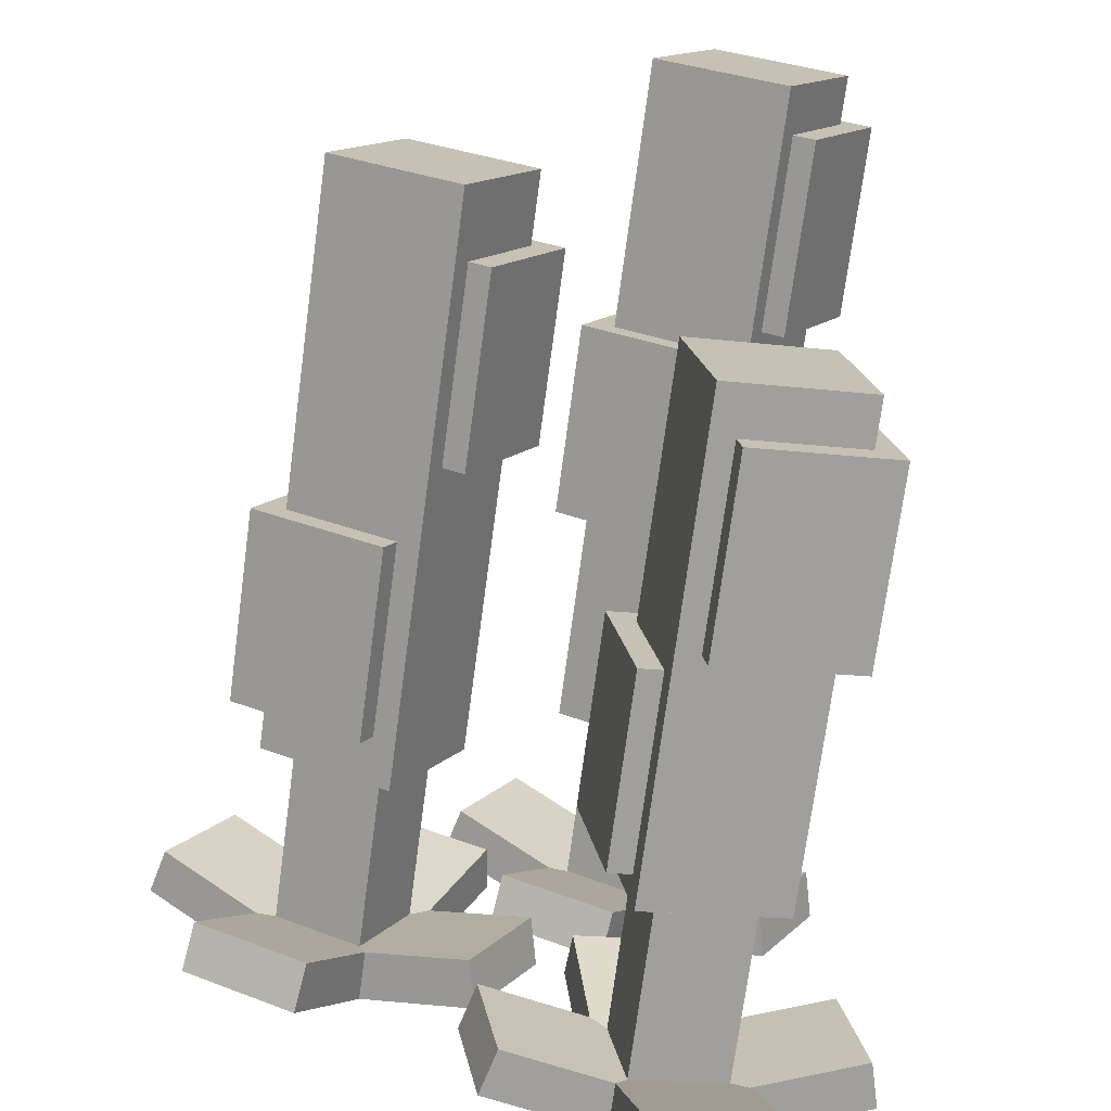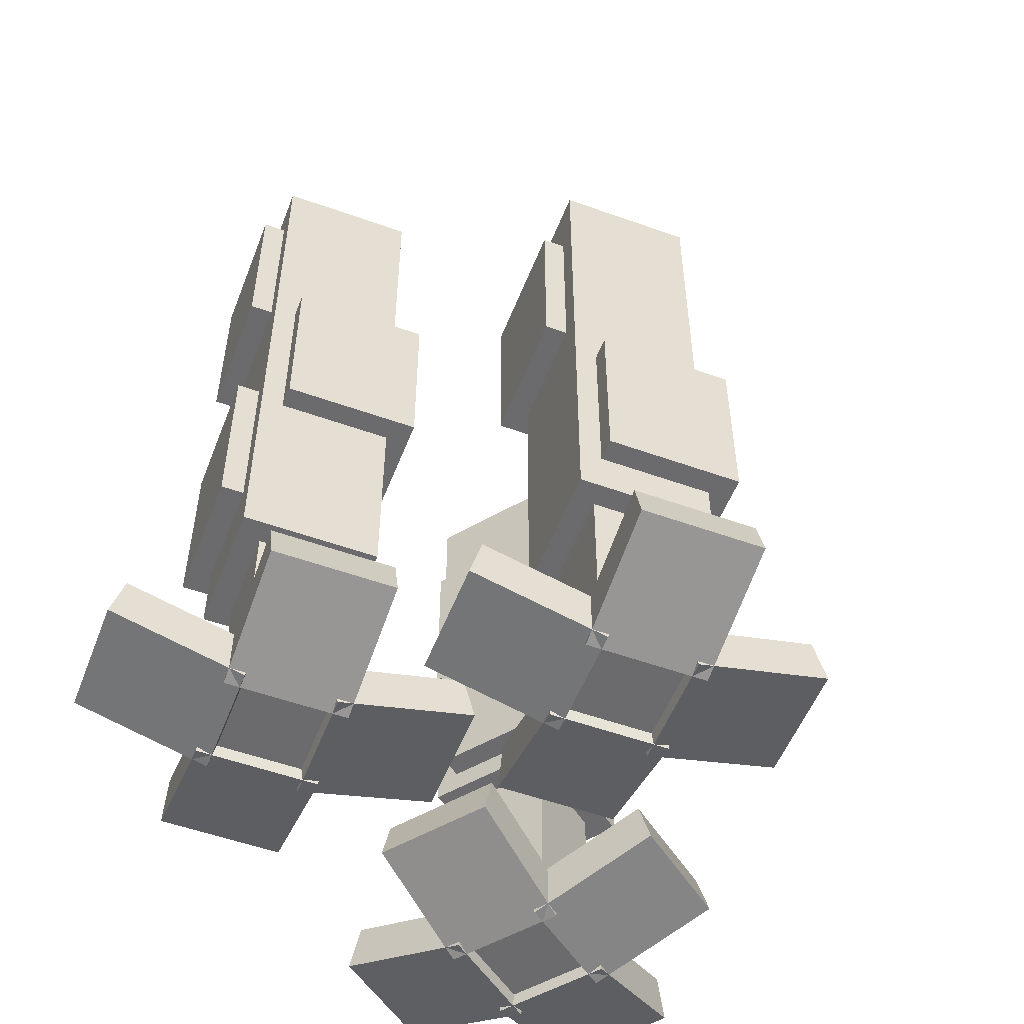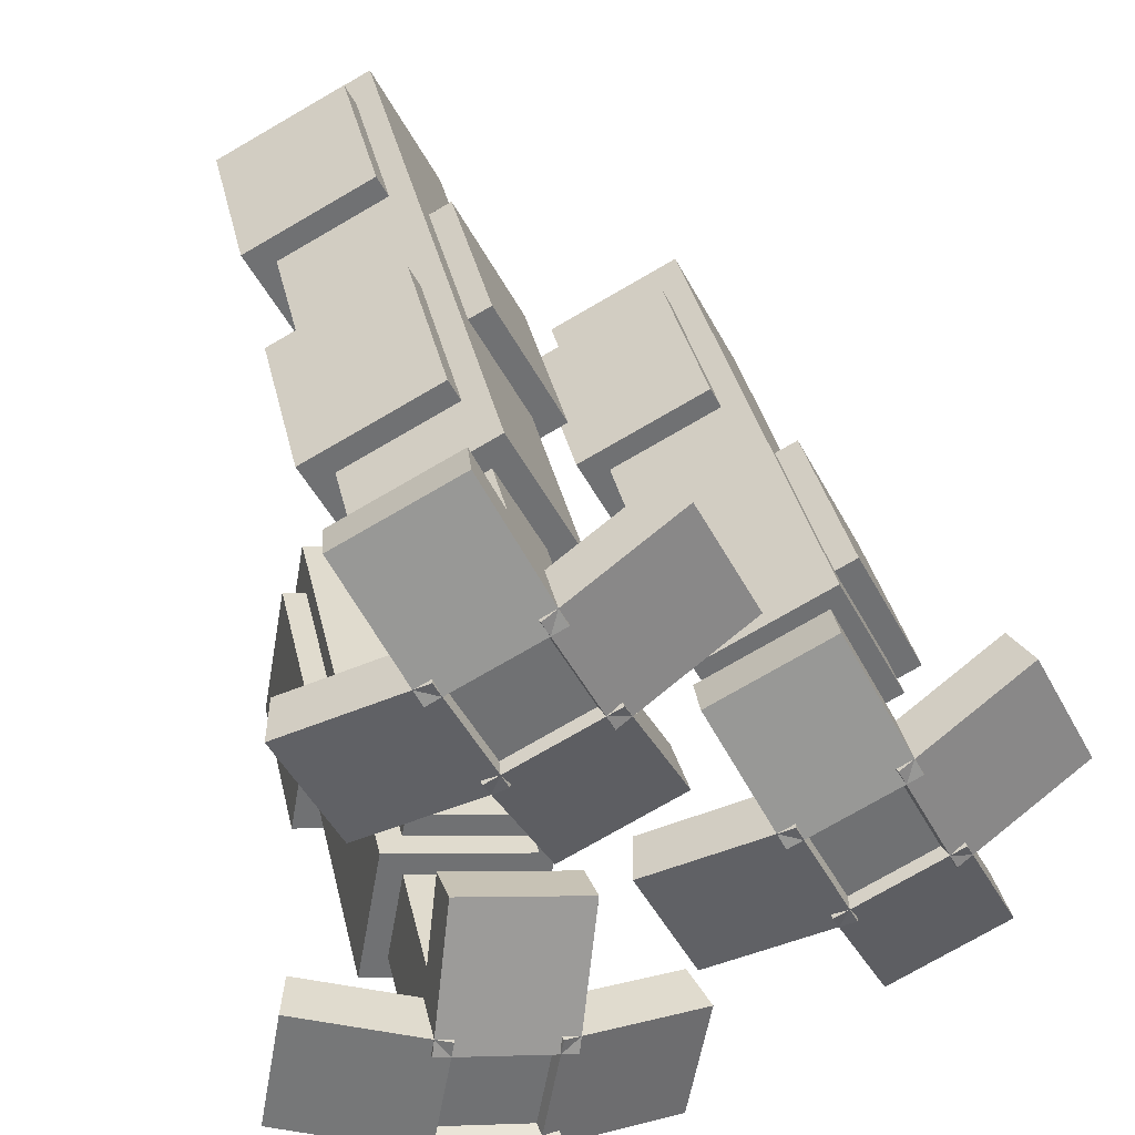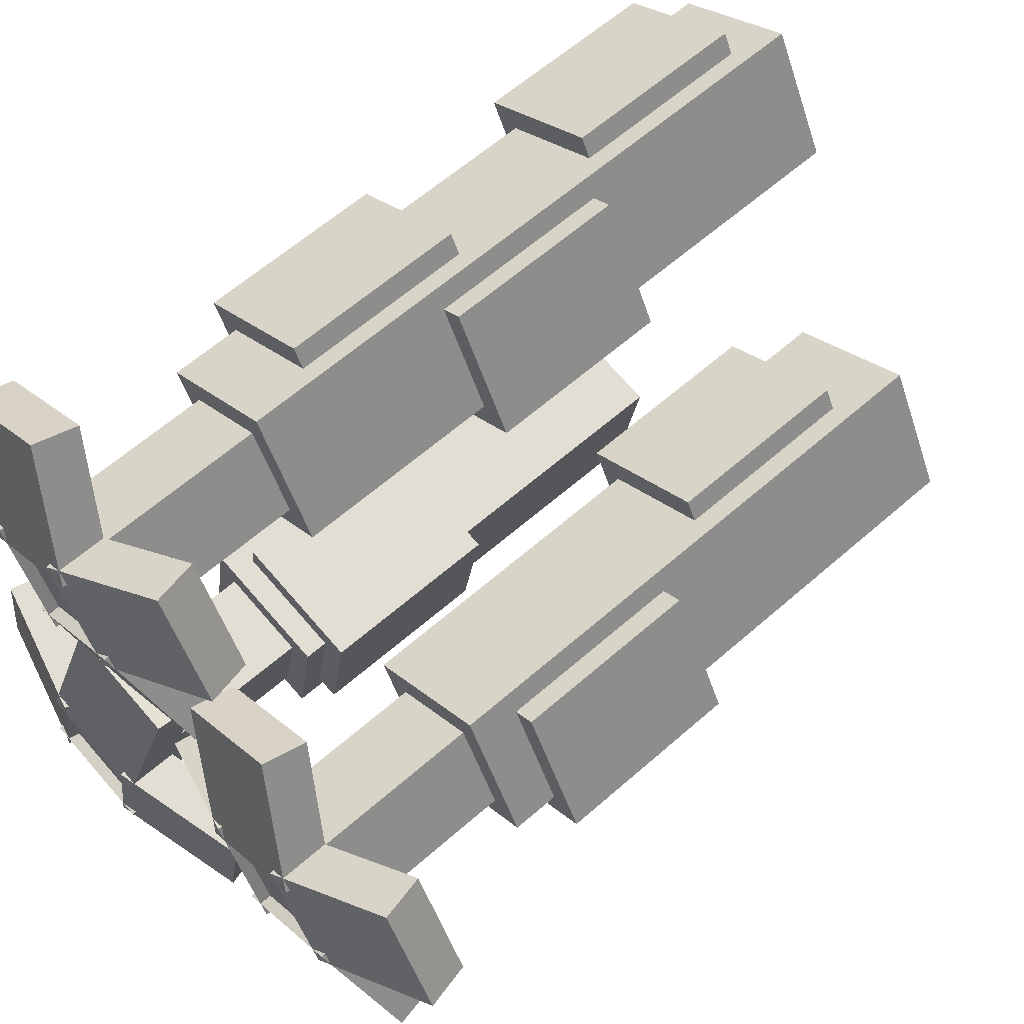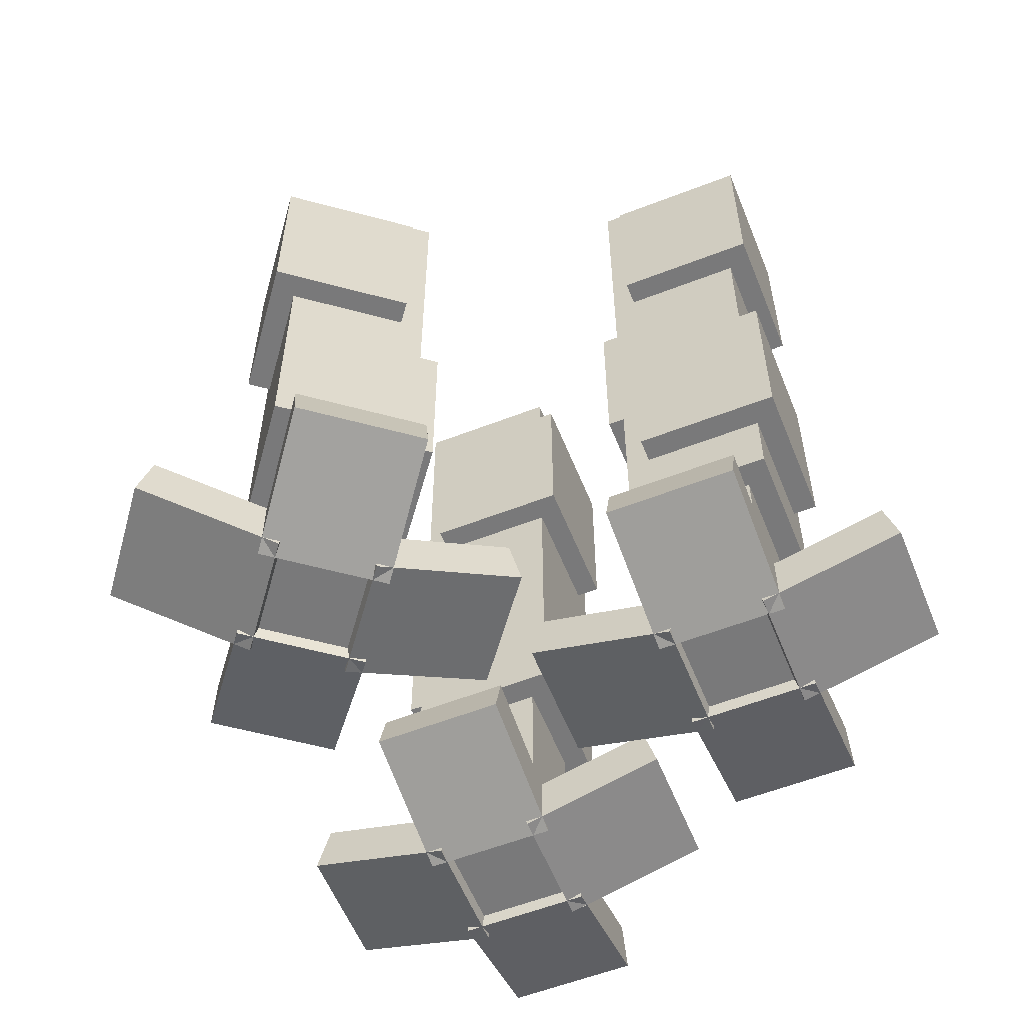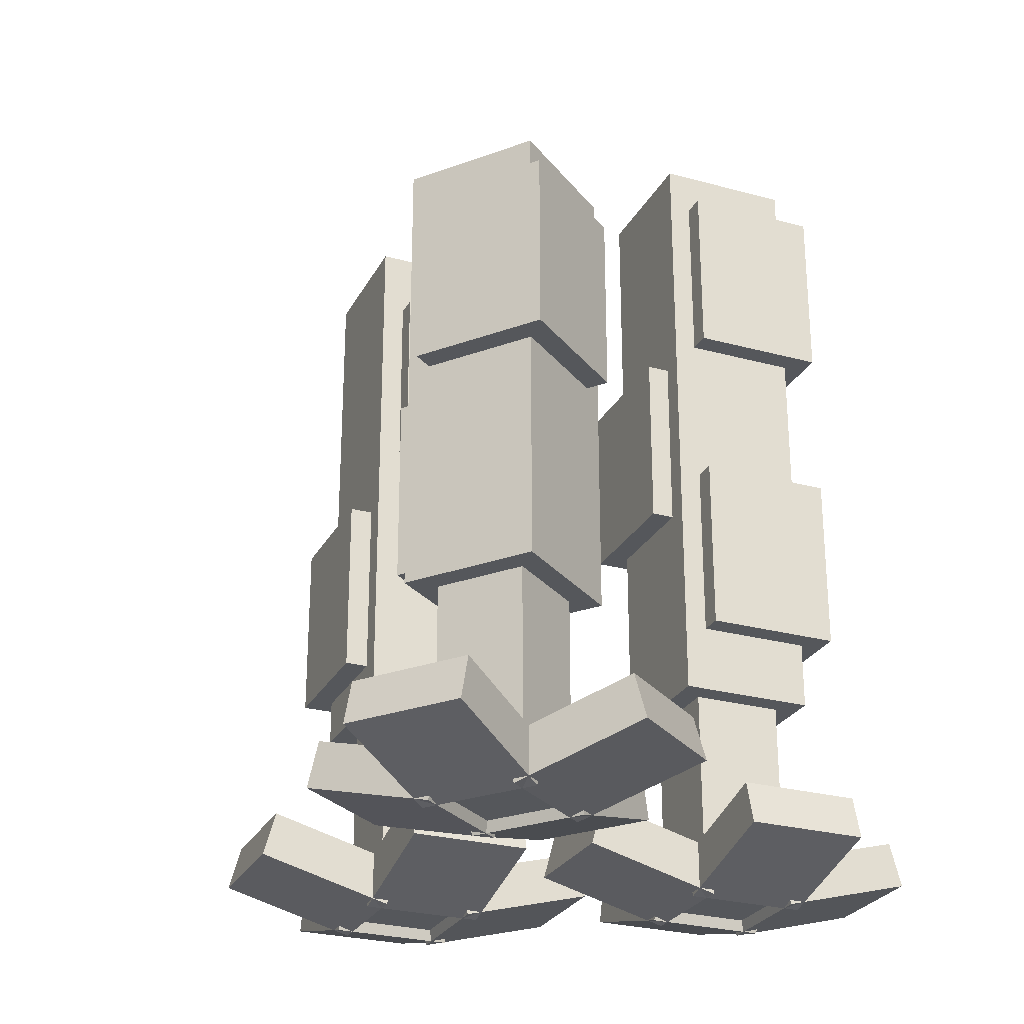
<metadata>
{"format":"obj","ext":"obj","renderer":"f3d","projection":"perspective","resolution":1024,"background":"white","views":[{"elev":-72.2,"azim":172.4,"up":"+Z"},{"elev":-53.5,"azim":41.5,"up":"+Y"},{"elev":35.3,"azim":-12.3,"up":"+Z"},{"elev":60.7,"azim":48.0,"up":"+Z"},{"elev":-57.8,"azim":-95.6,"up":"+Y"},{"elev":-26.9,"azim":-140.4,"up":"+Y"}]}
</metadata>
<code>
o cube
v -0.06172 0.5781 0.2183
v -0.01843 0.5781 0.1351
v -0.06172 0.1406 0.2183
v -0.01843 0.1406 0.1351
v -0.1449 0.5781 0.175
v -0.1016 0.5781 0.09183
v -0.1449 0.1406 0.175
v -0.1016 0.1406 0.09183
f 2 1 3 4
f 7 5 6 8
f 5 1 2 6
f 4 3 7 8
f 3 1 5 7
f 6 2 4 8
o cube
v -0.04065 0.4062 0.2116
v 0.002642 0.4062 0.1285
v -0.04065 0.2812 0.2116
v 0.002642 0.2812 0.1285
v -0.1238 0.4062 0.1683
v -0.08052 0.4062 0.08519
v -0.1238 0.2812 0.1683
v -0.08052 0.2812 0.08519
f 10 9 11 12
f 15 13 14 16
f 13 9 10 14
f 12 11 15 16
f 11 9 13 15
f 14 10 12 16
o cube
v -0.0828 0.5469 0.2249
v -0.03951 0.5469 0.1418
v -0.0828 0.4219 0.2249
v -0.03951 0.4219 0.1418
v -0.166 0.5469 0.1816
v -0.1227 0.5469 0.09848
v -0.166 0.4219 0.1816
v -0.1227 0.4219 0.09848
f 18 17 19 20
f 23 21 22 24
f 21 17 18 22
f 20 19 23 24
f 19 17 21 23
f 22 18 20 24
o cube
v -0.0828 0.3125 0.2249
v -0.03951 0.3125 0.1418
v -0.0828 0.1875 0.2249
v -0.03951 0.1875 0.1418
v -0.166 0.3125 0.1816
v -0.1227 0.3125 0.09848
v -0.166 0.1875 0.1816
v -0.1227 0.1875 0.09848
f 26 25 27 28
f 31 29 30 32
f 29 25 26 30
f 28 27 31 32
f 27 25 29 31
f 30 26 28 32
o cube
v -0.06837 0.5 0.1972
v -0.03951 0.5 0.1418
v -0.06837 0 0.1972
v -0.03951 0 0.1418
v -0.1238 0.5 0.1683
v -0.09495 0.5 0.1129
v -0.1238 0 0.1683
v -0.09495 0 0.1129
f 34 33 35 36
f 39 37 38 40
f 37 33 34 38
f 36 35 39 40
f 35 33 37 39
f 38 34 36 40
o cube
v -0.0004903 0.04691 0.2431
v 0.03703 0.04691 0.171
v 0.006684 0.01673 0.2468
v 0.0442 0.01673 0.1748
v -0.08081 0.02265 0.2013
v -0.0433 0.02265 0.1292
v -0.07364 -0.007537 0.205
v -0.03612 -0.007537 0.133
f 42 41 43 44
f 47 45 46 48
f 45 41 42 46
f 44 43 47 48
f 43 41 45 47
f 46 42 44 48
o cube
v -0.1628 0.04691 0.067
v -0.2003 0.04691 0.1391
v -0.17 0.01673 0.06327
v -0.2075 0.01673 0.1353
v -0.0825 0.02265 0.1088
v -0.12 0.02265 0.1809
v -0.08967 -0.007537 0.1051
v -0.1272 -0.007537 0.1772
f 50 49 51 52
f 55 53 54 56
f 53 49 50 54
f 52 51 55 56
f 51 49 53 55
f 54 50 52 56
o cube
v 0.006396 0.04691 0.07389
v -0.06567 0.04691 0.03637
v 0.01013 0.01673 0.06671
v -0.06194 0.01673 0.0292
v -0.03542 0.02265 0.1542
v -0.1075 0.02265 0.1167
v -0.03168 -0.007537 0.147
v -0.1038 -0.007537 0.1095
f 58 57 59 60
f 63 61 62 64
f 61 57 58 62
f 60 59 63 64
f 59 57 61 63
f 62 58 60 64
o cube
v -0.1697 0.04691 0.2362
v -0.09764 0.04691 0.2737
v -0.1734 0.01673 0.2434
v -0.1014 0.01673 0.2809
v -0.1279 0.02265 0.1559
v -0.05582 0.02265 0.1934
v -0.1316 -0.007537 0.1631
v -0.05956 -0.007537 0.2006
f 66 65 67 68
f 71 69 70 72
f 69 65 66 70
f 68 67 71 72
f 67 65 69 71
f 70 66 68 72
o cube
v -0.04305 0.2812 -0.1505
v -0.1354 0.2812 -0.1342
v -0.04305 0.1562 -0.1505
v -0.1354 0.1562 -0.1342
v -0.02677 0.2812 -0.0582
v -0.1191 0.2812 -0.04192
v -0.02677 0.1562 -0.0582
v -0.1191 0.1562 -0.04192
f 74 73 75 76
f 79 77 78 80
f 77 73 74 78
f 76 75 79 80
f 75 73 77 79
f 78 74 76 80
o cube
v -0.07925 0.4219 -0.1759
v -0.1716 0.4219 -0.1596
v -0.07925 0.2969 -0.1759
v -0.1716 0.2969 -0.1596
v -0.06297 0.4219 -0.08355
v -0.1553 0.4219 -0.06727
v -0.06297 0.2969 -0.08355
v -0.1553 0.2969 -0.06727
f 82 81 83 84
f 87 85 86 88
f 85 81 82 86
f 84 83 87 88
f 83 81 85 87
f 86 82 84 88
o cube
v -0.06115 0.4531 -0.1632
v -0.1535 0.4531 -0.1469
v -0.06115 0.1406 -0.1632
v -0.1535 0.1406 -0.1469
v -0.04487 0.4531 -0.07088
v -0.1372 0.4531 -0.0546
v -0.04487 0.1406 -0.07088
v -0.1372 0.1406 -0.0546
f 90 89 91 92
f 95 93 94 96
f 93 89 90 94
f 92 91 95 96
f 91 89 93 95
f 94 90 92 96
o cube
v -0.07383 0.4375 -0.1451
v -0.1354 0.4375 -0.1342
v -0.07383 0 -0.1451
v -0.1354 0 -0.1342
v -0.06297 0.4375 -0.08355
v -0.1245 0.4375 -0.0727
v -0.06297 0 -0.08355
v -0.1245 0 -0.0727
f 98 97 99 100
f 103 101 102 104
f 101 97 98 102
f 100 99 103 104
f 99 97 101 103
f 102 98 100 104
o cube
v -0.07873 0.04691 -0.2269
v -0.1587 0.04691 -0.2128
v -0.08014 0.01673 -0.2349
v -0.1602 0.01673 -0.2208
v -0.06301 0.02265 -0.1377
v -0.143 0.02265 -0.1236
v -0.06441 -0.007537 -0.1457
v -0.1444 -0.007537 -0.1316
f 106 105 107 108
f 111 109 110 112
f 109 105 106 110
f 108 107 111 112
f 107 105 109 111
f 110 106 108 112
o cube
v -0.1196 0.04691 0.009095
v -0.03961 0.04691 -0.005014
v -0.1182 0.01673 0.01706
v -0.0382 0.01673 0.002952
v -0.1353 0.02265 -0.08008
v -0.05533 0.02265 -0.09419
v -0.1339 -0.007537 -0.07212
v -0.05393 -0.007537 -0.08623
f 114 113 115 116
f 119 117 118 120
f 117 113 114 118
f 116 115 119 120
f 115 113 117 119
f 118 114 116 120
o cube
v -0.2172 0.04691 -0.1293
v -0.2031 0.04691 -0.04933
v -0.2251 0.01673 -0.1279
v -0.211 0.01673 -0.04793
v -0.128 0.02265 -0.1451
v -0.1139 0.02265 -0.06506
v -0.136 -0.007537 -0.1437
v -0.1218 -0.007537 -0.06365
f 122 121 123 124
f 127 125 126 128
f 125 121 122 126
f 124 123 127 128
f 123 121 125 127
f 126 122 124 128
o cube
v 0.01882 0.04691 -0.08845
v 0.00471 0.04691 -0.1685
v 0.02678 0.01673 -0.08986
v 0.01268 0.01673 -0.1699
v -0.07036 0.02265 -0.07273
v -0.08447 0.02265 -0.1527
v -0.0624 -0.007537 -0.07413
v -0.0765 -0.007537 -0.1541
f 130 129 131 132
f 135 133 134 136
f 133 129 130 134
f 132 131 135 136
f 131 129 133 135
f 134 130 132 136
o cube
v 0.1047 0.4688 0.09992
v 0.148 0.4688 0.01677
v 0.1047 0.3438 0.09992
v 0.148 0.3438 0.01677
v 0.02155 0.4688 0.05663
v 0.06484 0.4688 -0.02652
v 0.02155 0.3438 0.05663
v 0.06484 0.3438 -0.02652
f 138 137 139 140
f 143 141 142 144
f 141 137 138 142
f 140 139 143 144
f 139 137 141 143
f 142 138 140 144
o cube
v 0.1258 0.5156 0.09328
v 0.1691 0.5156 0.01012
v 0.1258 0.1406 0.09328
v 0.1691 0.1406 0.01012
v 0.04262 0.5156 0.04999
v 0.08591 0.5156 -0.03317
v 0.04262 0.1406 0.04999
v 0.08591 0.1406 -0.03317
f 146 145 147 148
f 151 149 150 152
f 149 145 146 150
f 148 147 151 152
f 147 145 149 151
f 150 146 148 152
o cube
v 0.1469 0.2969 0.08663
v 0.1901 0.2969 0.003476
v 0.1469 0.1719 0.08663
v 0.1901 0.1719 0.003476
v 0.0637 0.2969 0.04334
v 0.107 0.2969 -0.03981
v 0.0637 0.1719 0.04334
v 0.107 0.1719 -0.03981
f 154 153 155 156
f 159 157 158 160
f 157 153 154 158
f 156 155 159 160
f 155 153 157 159
f 158 154 156 160
o cube
v 0.1191 0.5 0.0722
v 0.148 0.5 0.01677
v 0.1191 0 0.0722
v 0.148 0 0.01677
v 0.0637 0.5 0.04334
v 0.09255 0.5 -0.01209
v 0.0637 0 0.04334
v 0.09255 0 -0.01209
f 162 161 163 164
f 167 165 166 168
f 165 161 162 166
f 164 163 167 168
f 163 161 165 167
f 166 162 164 168
o cube
v 0.187 0.04691 0.1181
v 0.2245 0.04691 0.04604
v 0.1942 0.01673 0.1218
v 0.2317 0.01673 0.04977
v 0.1067 0.02265 0.07629
v 0.1442 0.02265 0.004223
v 0.1139 -0.007537 0.08003
v 0.1514 -0.007537 0.007958
f 170 169 171 172
f 175 173 174 176
f 173 169 170 174
f 172 171 175 176
f 171 169 173 175
f 174 170 172 176
o cube
v 0.02468 0.04691 -0.058
v -0.01284 0.04691 0.01407
v 0.0175 0.01673 -0.06173
v -0.02001 0.01673 0.01034
v 0.105 0.02265 -0.01618
v 0.06749 0.02265 0.05589
v 0.09783 -0.007537 -0.01992
v 0.06031 -0.007537 0.05215
f 178 177 179 180
f 183 181 182 184
f 181 177 178 182
f 180 179 183 184
f 179 177 181 183
f 182 178 180 184
o cube
v 0.1939 0.04691 -0.05111
v 0.1218 0.04691 -0.08863
v 0.1976 0.01673 -0.05829
v 0.1256 0.01673 -0.0958
v 0.1521 0.02265 0.02921
v 0.08001 0.02265 -0.008304
v 0.1558 -0.007537 0.02204
v 0.08375 -0.007537 -0.01548
f 186 185 187 188
f 191 189 190 192
f 189 185 186 190
f 188 187 191 192
f 187 185 189 191
f 190 186 188 192
o cube
v 0.01779 0.04691 0.1112
v 0.08986 0.04691 0.1487
v 0.01406 0.01673 0.1184
v 0.08613 0.01673 0.1559
v 0.05961 0.02265 0.0309
v 0.1317 0.02265 0.06841
v 0.05587 -0.007537 0.03807
v 0.1279 -0.007537 0.07559
f 194 193 195 196
f 199 197 198 200
f 197 193 194 198
f 196 195 199 200
f 195 193 197 199
f 198 194 196 200

</code>
